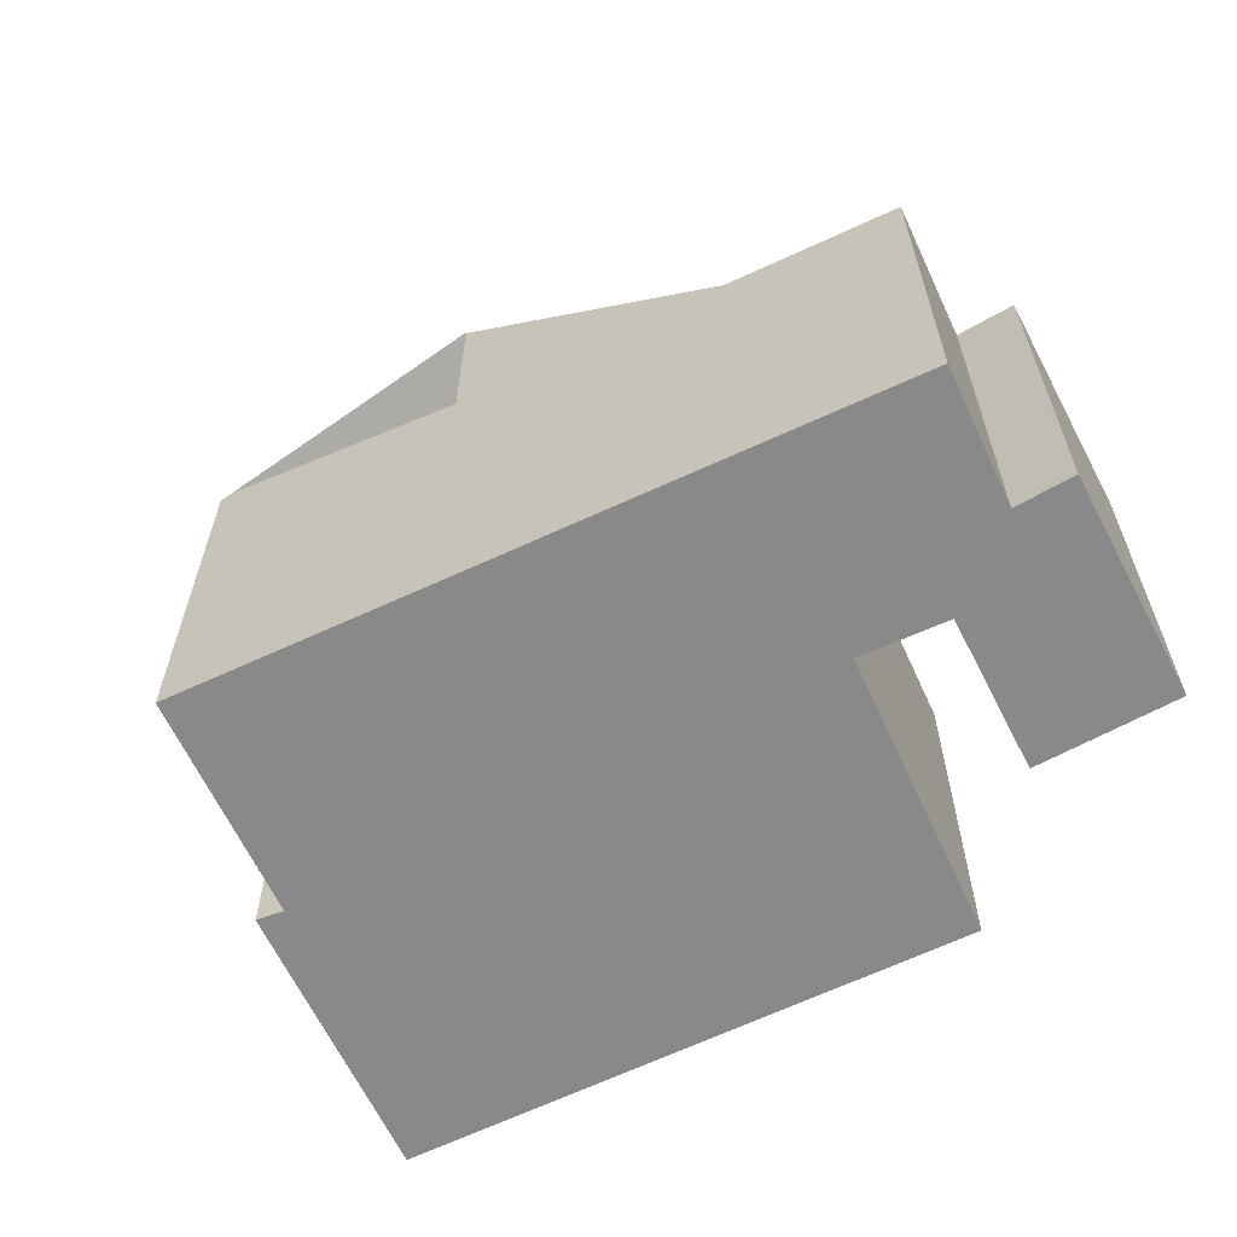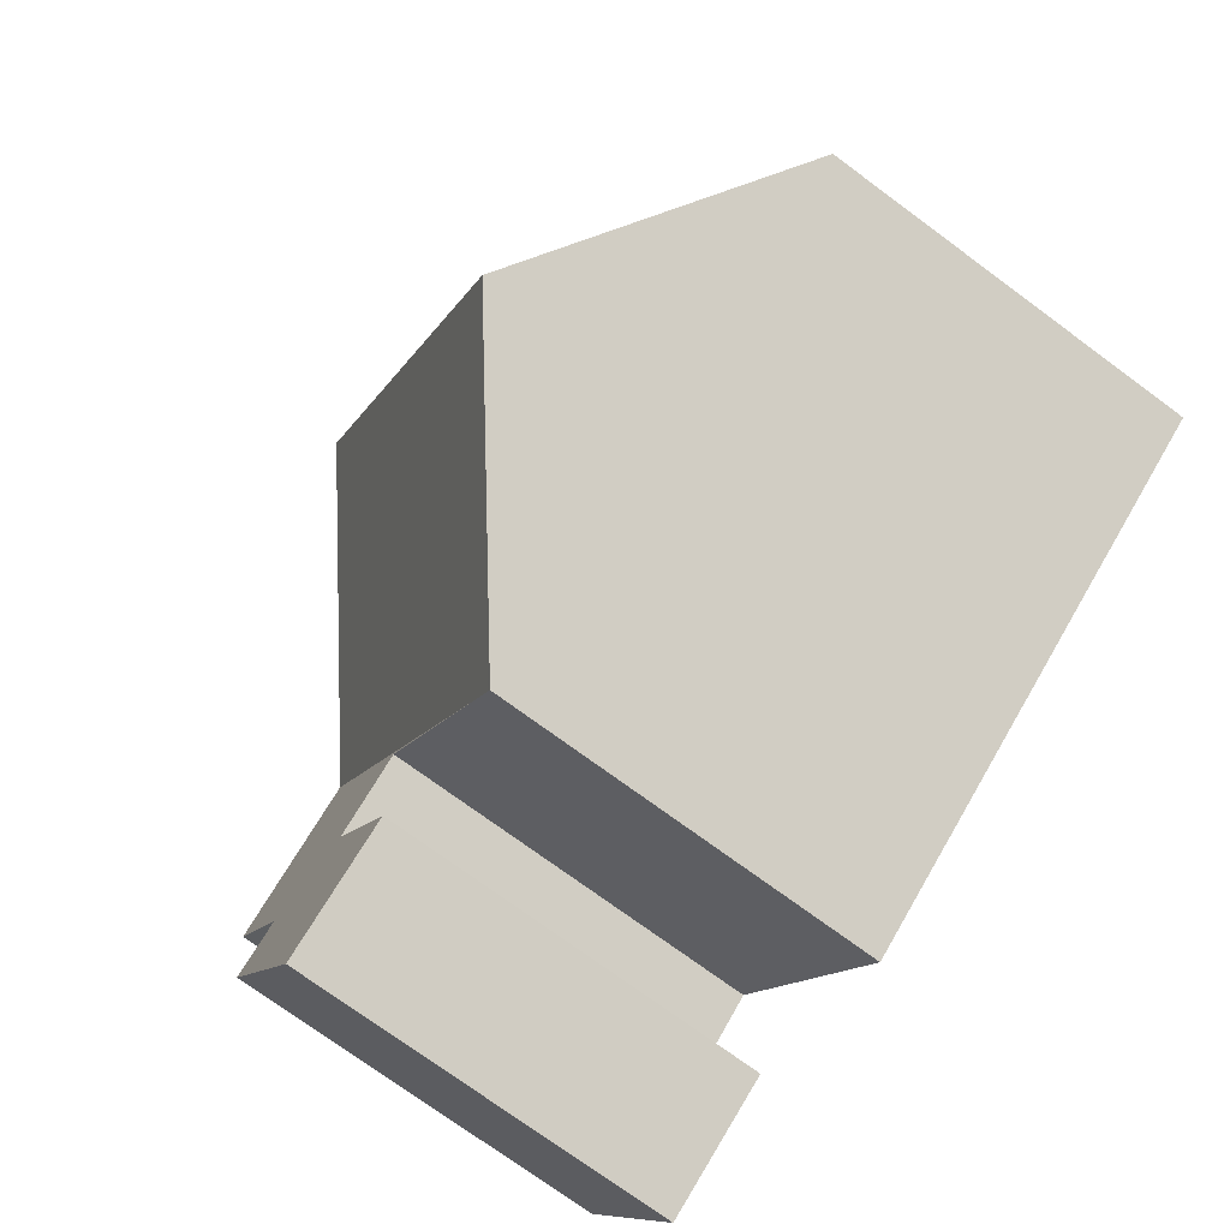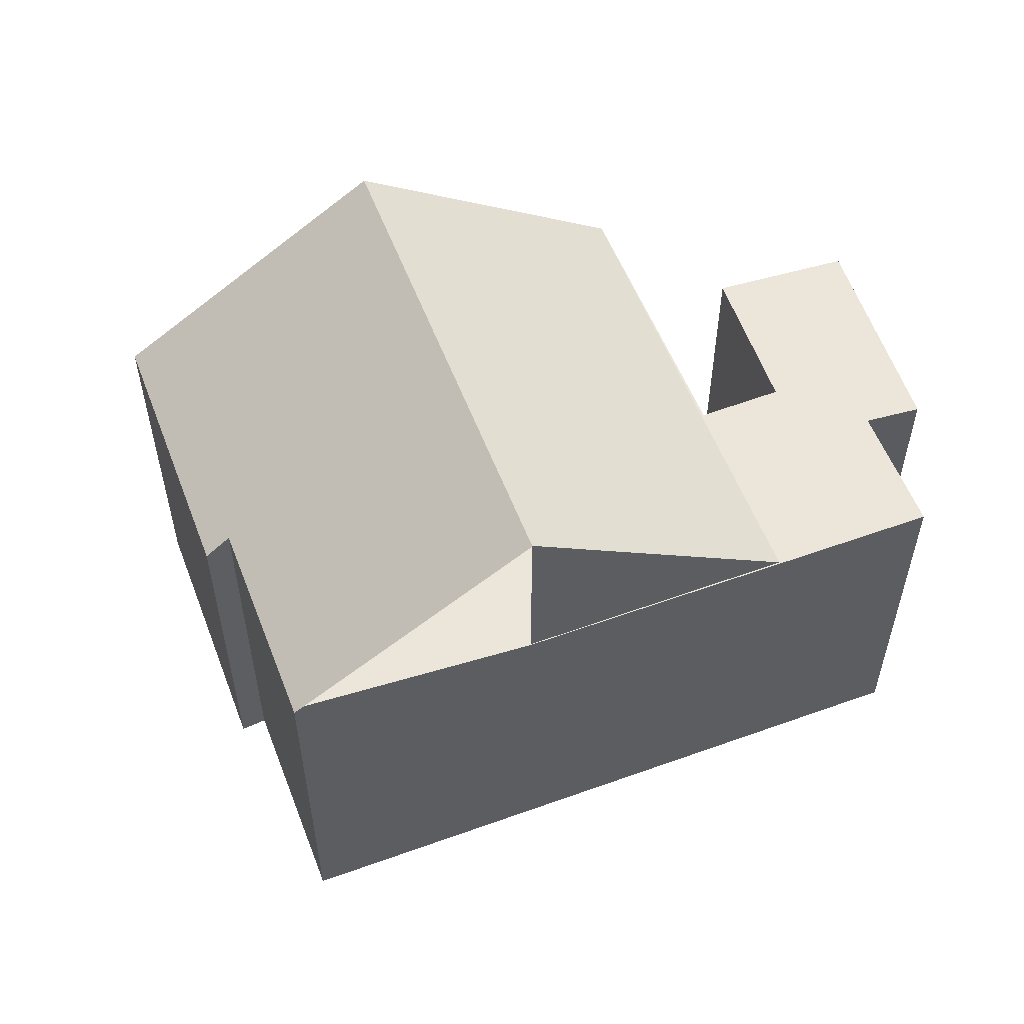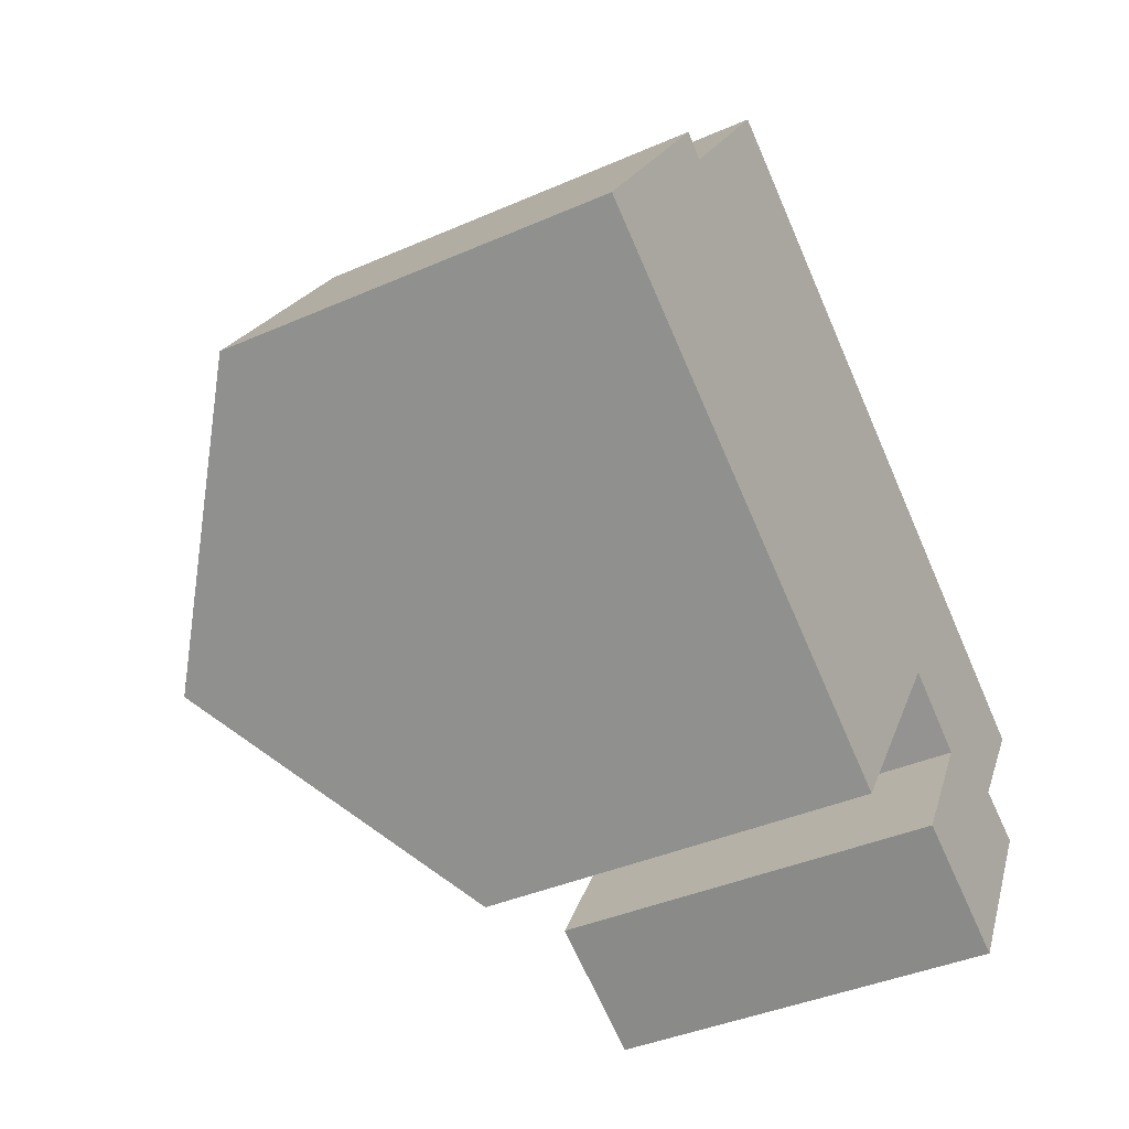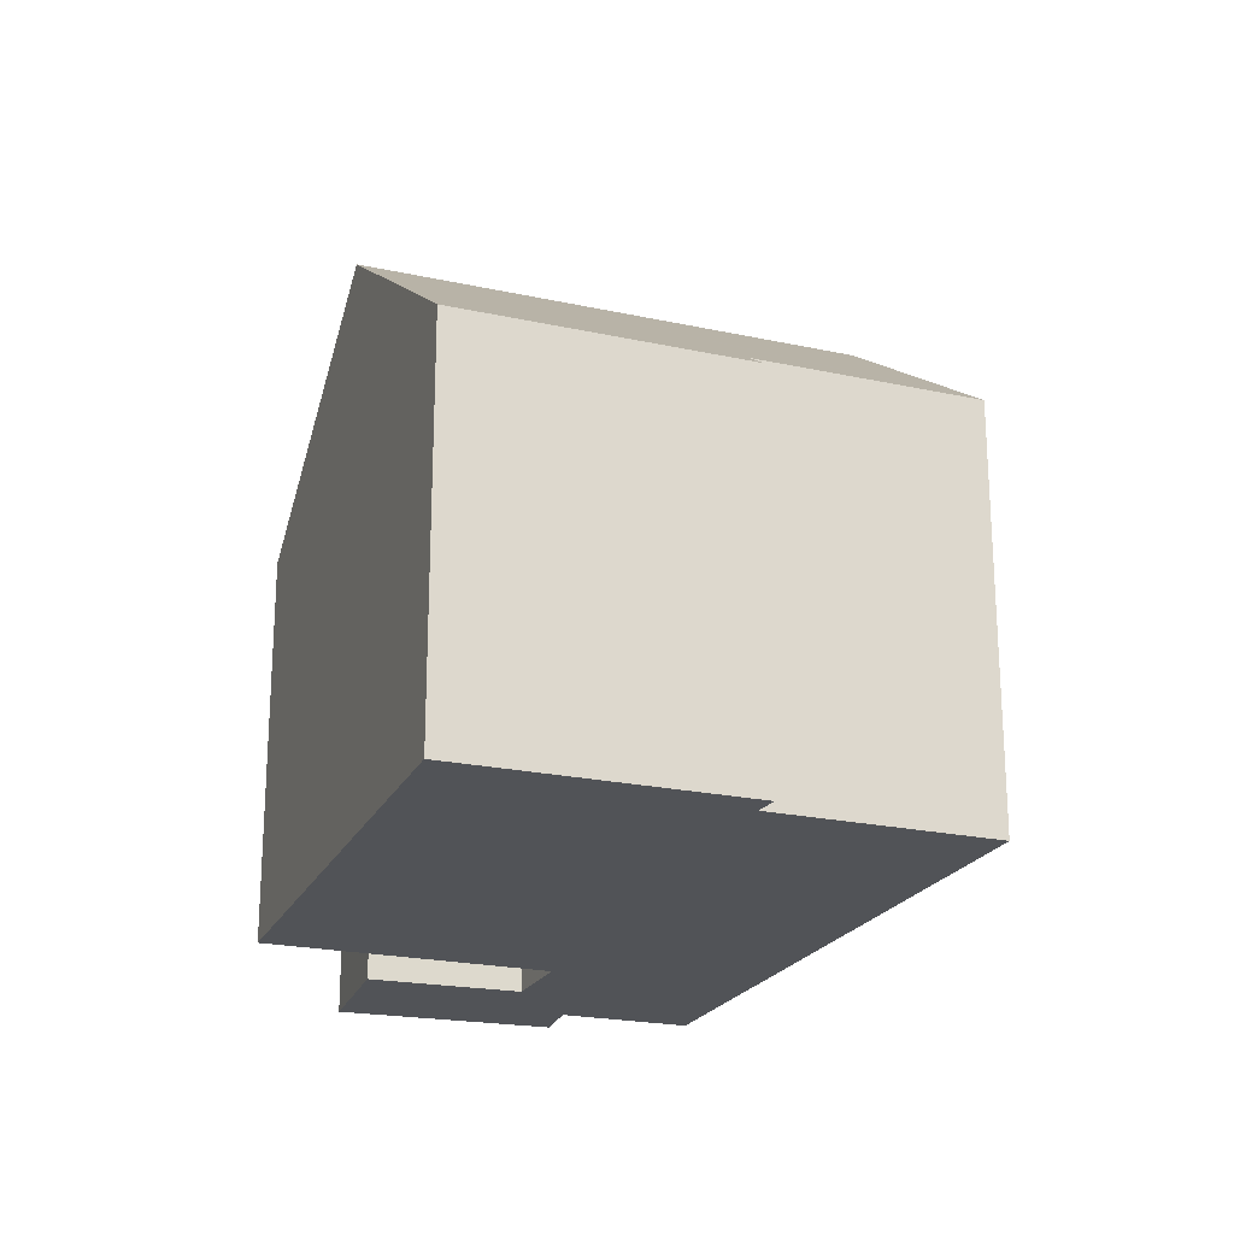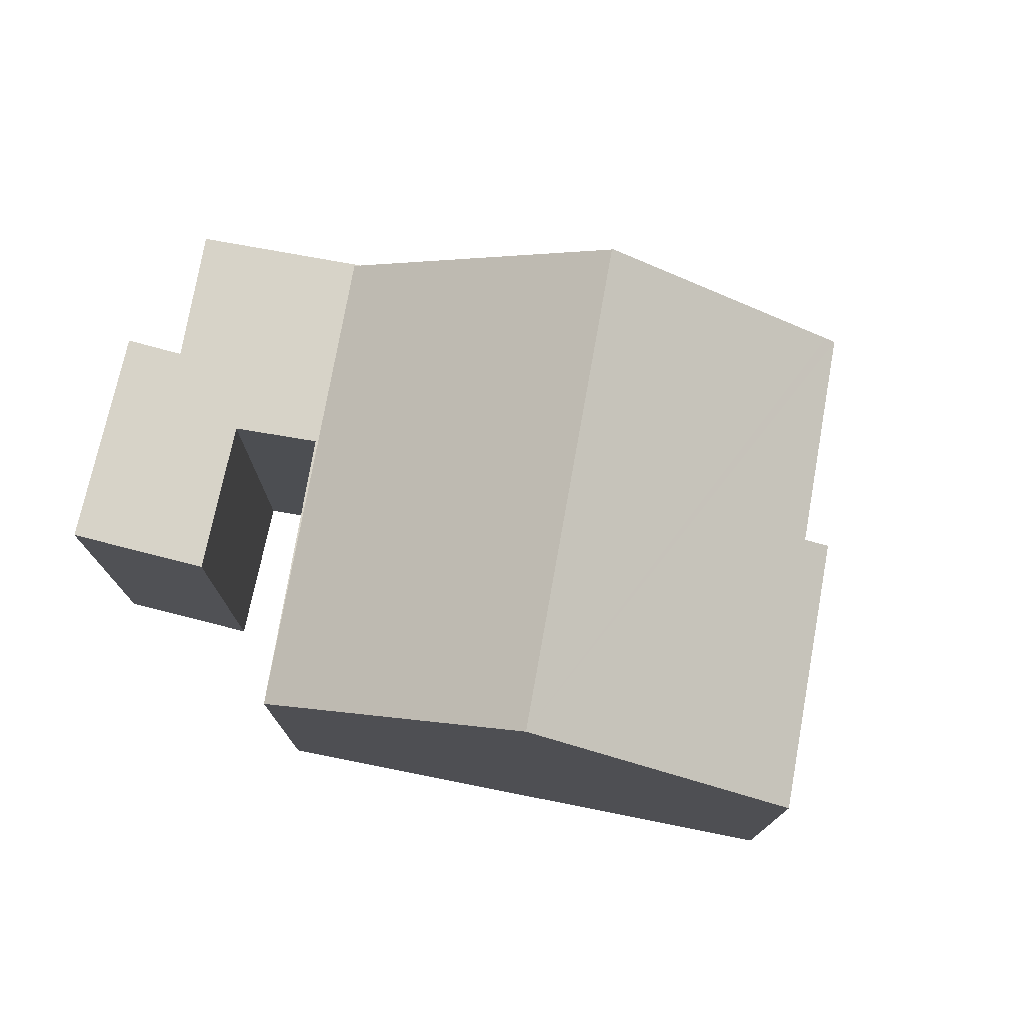
<metadata>
{"format":"obj","ext":"obj","renderer":"f3d","projection":"perspective","resolution":1024,"background":"white","views":[{"elev":-63.0,"azim":58.5,"up":"+Y"},{"elev":-74.8,"azim":-126.3,"up":"+Z"},{"elev":56.1,"azim":12.6,"up":"+Y"},{"elev":-40.0,"azim":-61.6,"up":"+Z"},{"elev":-21.9,"azim":-77.5,"up":"+Y"},{"elev":76.5,"azim":-136.4,"up":"+Y"}]}
</metadata>
<code>
v  11.45 6.897 -1.029
v  11.49 6.897 -1.061
v  8.555 6.897 -5.413
v  11.31 6.897 -4.363
v  15.62 6.897 -2.137
v  13.55 6.897 -5.617
v  12.8 6.897 -1.947
v  14.69 6.897 -1.634
v  16.02 6.897 0.377
v  16.04 6.897 0.409
v  13.5 6.897 2.074
v  13.48 6.897 2.05
v  9.263 6.897 4.839
v  9.27 6.897 4.851
v  9.263 10.24 4.839
v  4.278 10.24 -2.707
v  3.215 7.217 3.99
v  0 6.897 4.223e-16
v  2.834 6.897 4.29
v  5.456 7.227 7.354
v  5.615 7.353 7.25
v  9.27 10.24 4.851
v  11.31 2.672e-16 -4.363
v  12.8 1.192e-16 -1.947
v  0 0 0
v  2.834 -2.627e-16 4.29
v  5.456 -4.503e-16 7.354
v  3.215 -2.443e-16 3.99
v  11.49 6.497e-17 -1.061
v  8.555 3.315e-16 -5.413
v  4.278 1.658e-16 -2.707
v  13.55 3.439e-16 -5.617
v  16.04 -2.504e-17 0.409
v  14.69 1.001e-16 -1.634
v  16.02 -2.308e-17 0.377
v  15.62 1.309e-16 -2.137
v  5.615 -4.439e-16 7.25
v  9.27 -2.97e-16 4.851
v  13.5 -1.27e-16 2.074
g defaultobject
f 1 2 3
f 4 5 6
f 5 4 7
f 5 7 8
f 8 7 9
f 9 7 2
f 9 2 10
f 10 2 11
f 11 2 1
f 11 1 12
f 11 12 13
f 11 13 14
f 15 3 16
f 3 15 1
f 1 15 12
f 17 18 19
f 18 17 16
f 16 17 20
f 16 20 21
f 16 21 15
f 15 21 22
f 12 15 13
f 23 7 4
f 7 23 24
f 25 19 18
f 19 25 26
f 17 27 20
f 27 17 28
f 24 2 7
f 2 24 29
f 30 16 3
f 16 30 18
f 18 30 31
f 18 31 25
f 32 4 6
f 4 32 23
f 29 3 2
f 3 29 30
f 33 9 10
f 9 33 8
f 8 33 34
f 34 33 35
f 36 6 5
f 6 36 32
f 19 28 17
f 28 19 26
f 20 14 21
f 14 20 27
f 14 27 11
f 11 27 10
f 10 27 37
f 10 37 38
f 10 38 39
f 10 39 33
f 34 5 8
f 5 34 36
f 32 24 23
f 24 32 34
f 34 32 36
f 31 26 25
f 26 31 28
f 28 31 27
f 27 31 37
f 37 31 38
f 38 31 30
f 38 30 39
f 39 30 29
f 39 29 24
f 39 24 33
f 33 24 34

</code>
